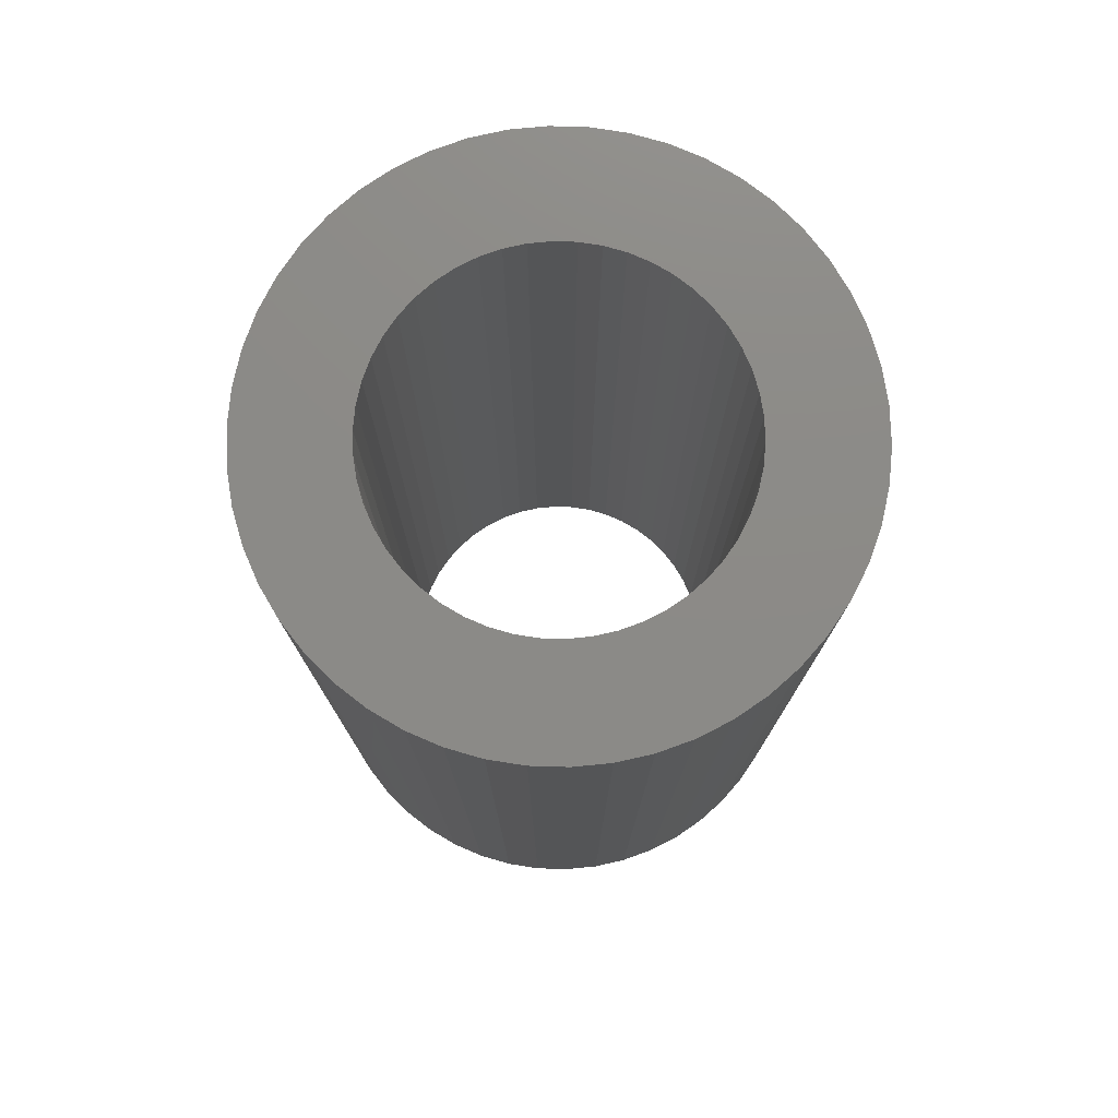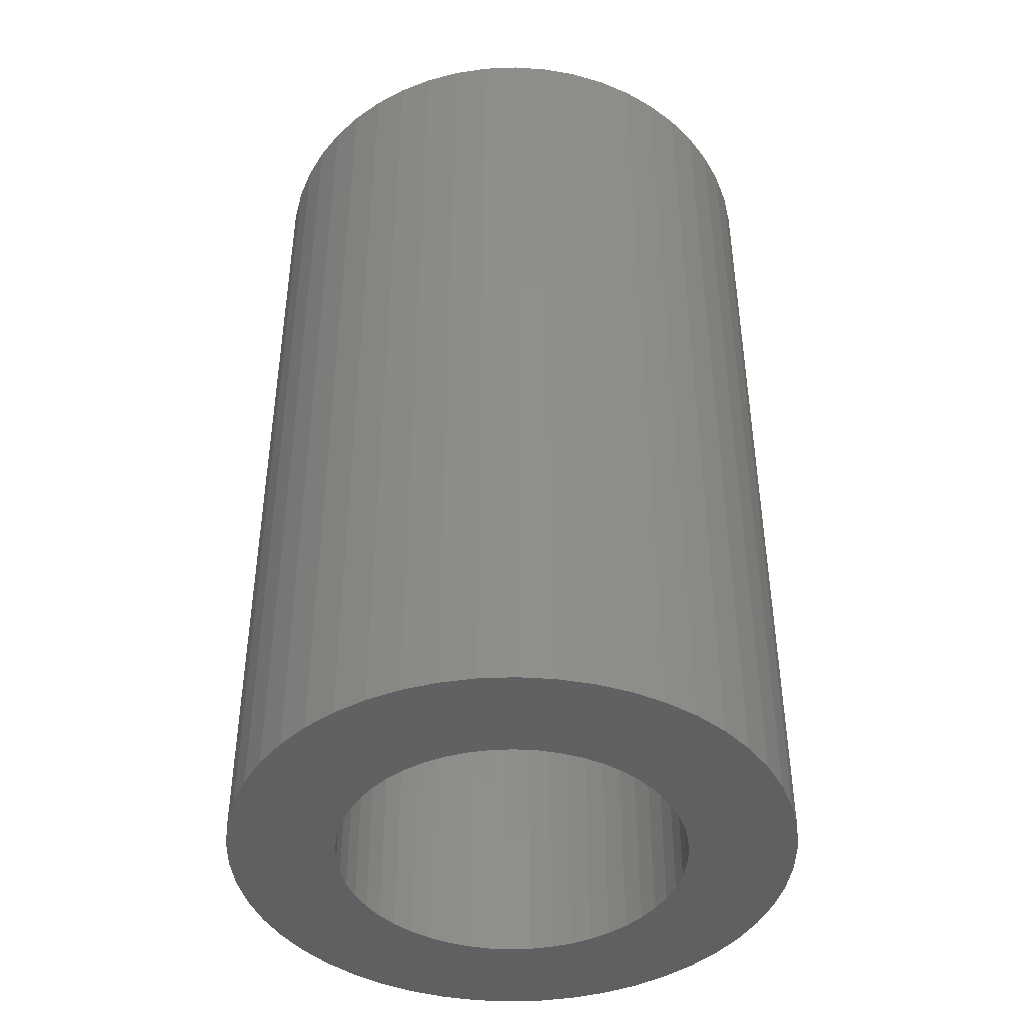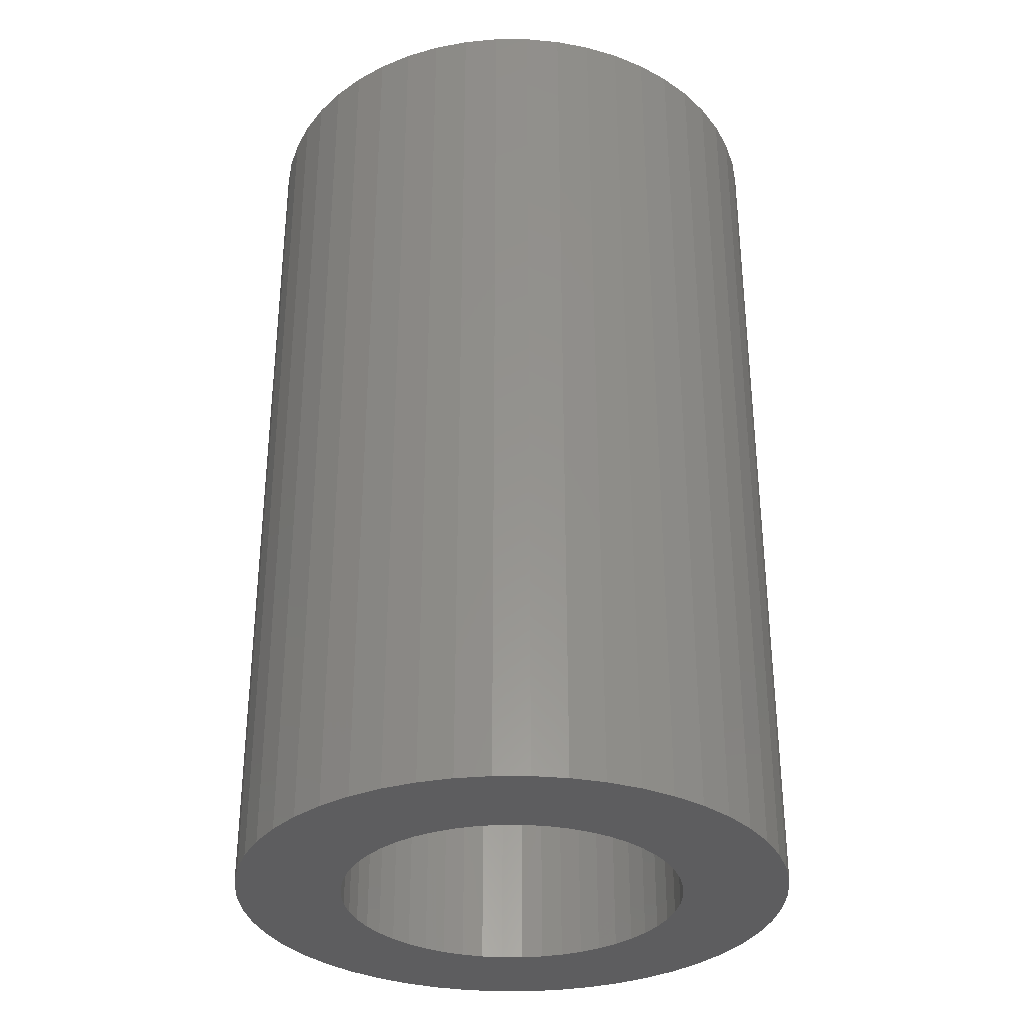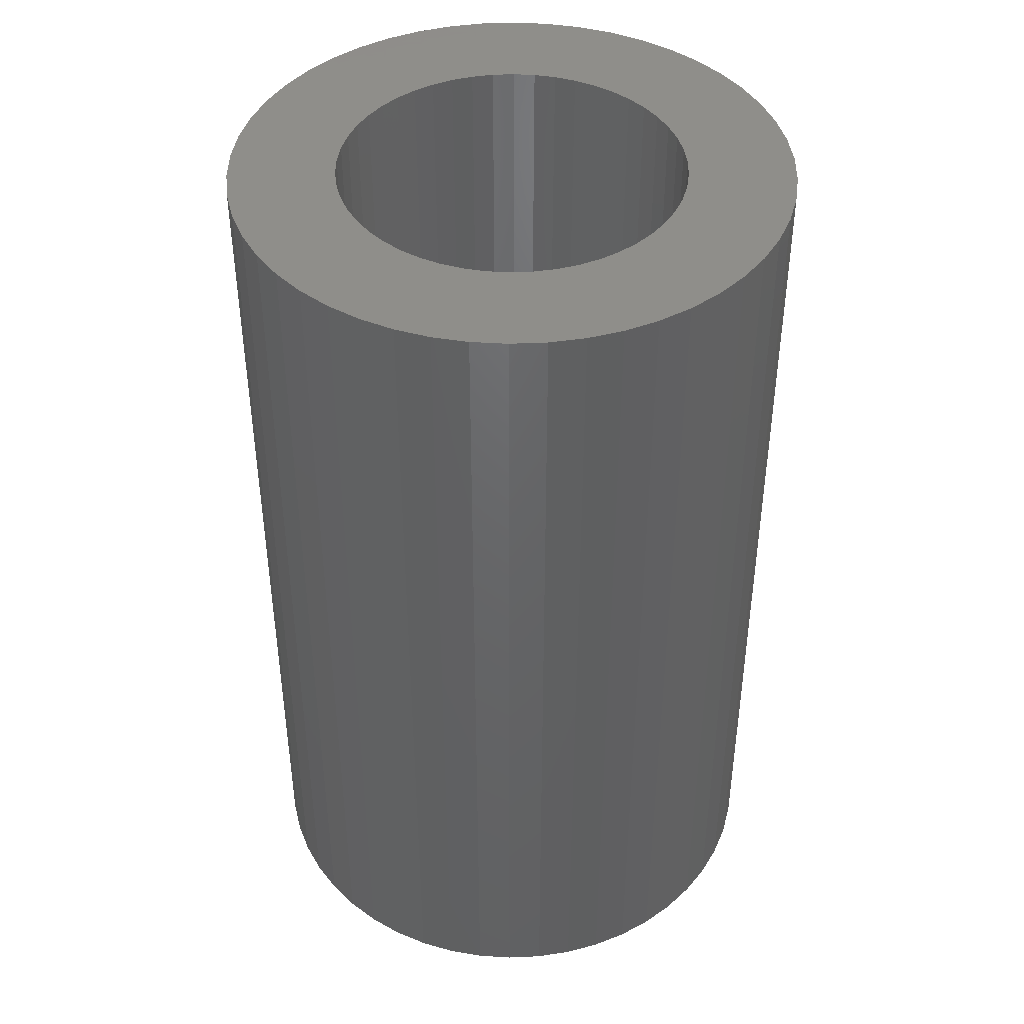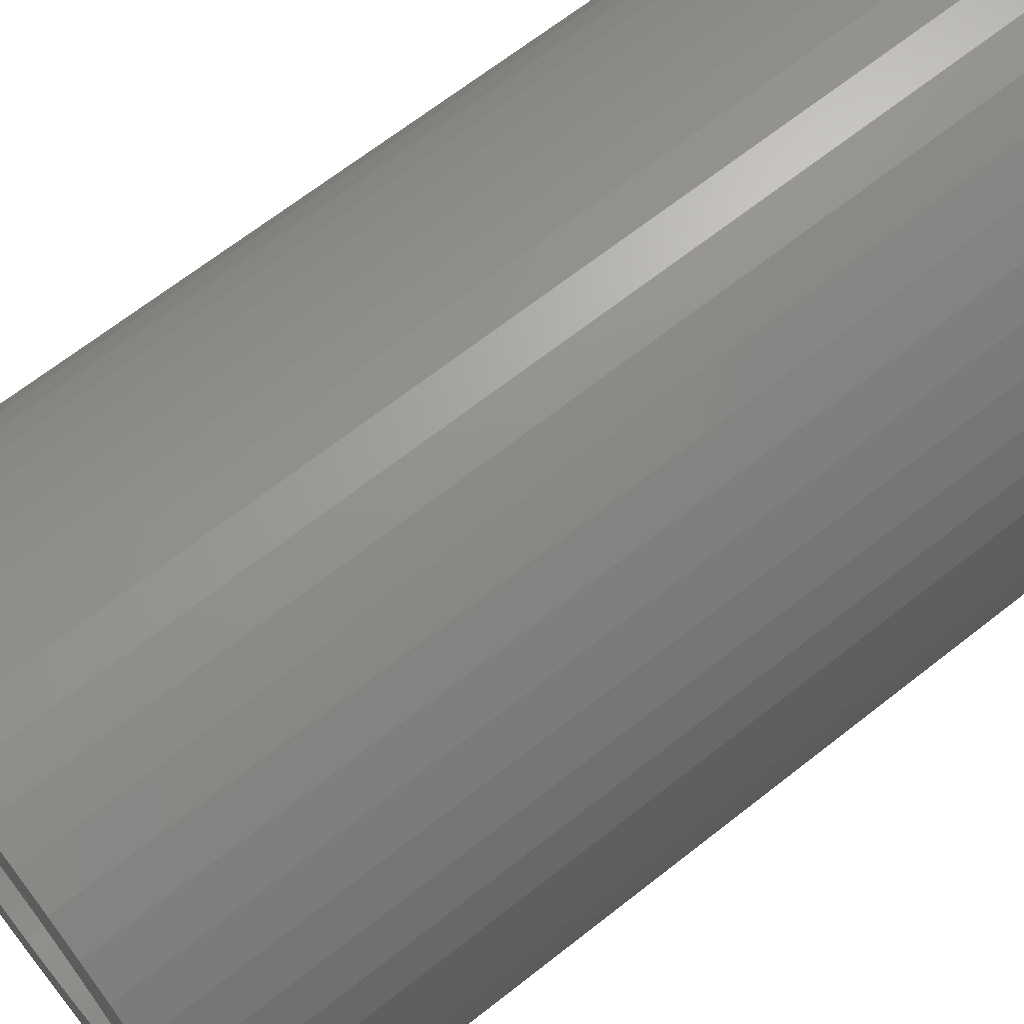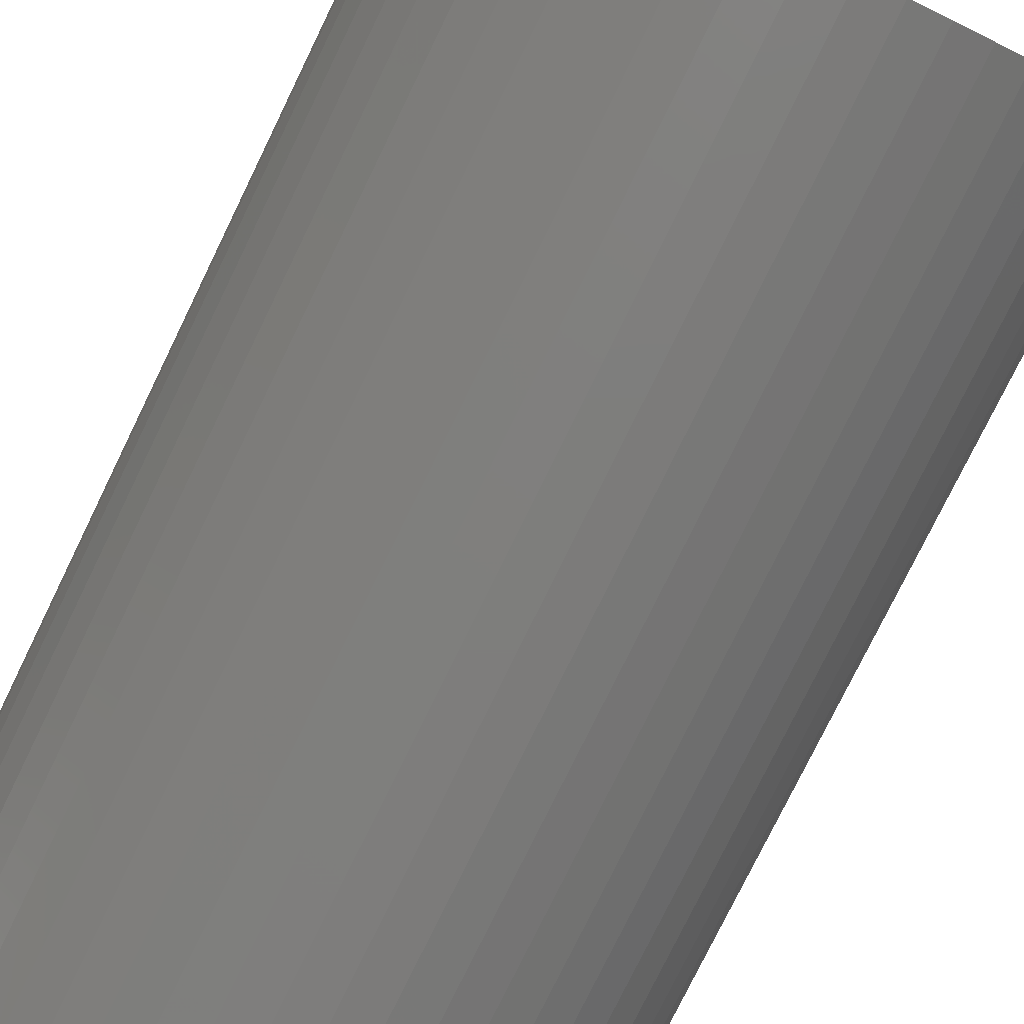
<metadata>
{"format":"stl","ext":"stl","renderer":"f3d","projection":"perspective","resolution":1024,"background":"white","views":[{"elev":77.1,"azim":66.5,"up":"+Z"},{"elev":-43.2,"azim":60.4,"up":"+Z"},{"elev":-32.8,"azim":-7.1,"up":"+Z"},{"elev":42.9,"azim":-175.8,"up":"+Z"},{"elev":67.1,"azim":51.7,"up":"+Y"},{"elev":-77.6,"azim":154.0,"up":"+Y"}]}
</metadata>
<code>
# stl→obj: 200 verts, 400 faces
v 12.71 6.985 24
v 11.73 8.523 -24
v 11.73 8.523 24
v 12.71 6.985 -24
v 6.174 13.12 -24
v 4.481 13.79 24
v 6.174 13.12 24
v 4.481 13.79 -24
v -4.481 13.79 -24
v -6.174 13.12 24
v -4.481 13.79 24
v -6.174 13.12 -24
v -13.48 5.338 -24
v -12.71 6.985 24
v -12.71 6.985 -24
v -13.48 5.338 24
v 14.04 -3.606 24
v 14.39 -1.817 -24
v 14.39 -1.817 24
v 14.04 -3.606 -24
v 14.39 1.817 24
v 14.04 3.606 -24
v 14.04 3.606 24
v 14.39 1.817 -24
v 10.57 9.926 -24
v 9.243 11.17 24
v 10.57 9.926 24
v 9.243 11.17 -24
v 2.717 14.24 -24
v 0.9105 14.47 24
v 2.717 14.24 24
v 0.9105 14.47 -24
v 7.769 12.24 -24
v 7.769 12.24 24
v -14.39 1.817 -24
v -14.04 3.606 24
v -14.04 3.606 -24
v -14.39 1.817 24
v -11.73 8.523 -24
v -10.57 9.926 24
v -10.57 9.926 -24
v -11.73 8.523 24
v -0.9105 14.47 -24
v -2.717 14.24 24
v -0.9105 14.47 24
v -2.717 14.24 -24
v -9.243 11.17 -24
v -9.243 11.17 24
v 14.5 0 24
v 14.5 0 -24
v -10.57 -9.926 -24
v -9.243 -11.17 24
v -10.57 -9.926 24
v -9.243 -11.17 -24
v -12.71 -6.985 -24
v -13.48 -5.338 24
v -13.48 -5.338 -24
v -12.71 -6.985 24
v 6.174 -13.12 -24
v 7.769 -12.24 24
v 6.174 -13.12 24
v 7.769 -12.24 -24
v -14.5 0 -24
v -14.5 0 24
v 9 0 24
v 8.929 1.128 24
v 8.717 2.238 24
v 13.48 5.338 24
v 8.929 -1.128 24
v 8.368 3.313 24
v 7.887 4.336 24
v 8.717 -2.238 24
v 7.281 5.29 24
v 13.48 -5.338 24
v 6.561 6.161 24
v 8.368 -3.313 24
v 12.71 -6.985 24
v 5.737 6.935 24
v 4.822 7.599 24
v 3.832 8.143 24
v 2.781 8.56 24
v 1.686 8.841 24
v 0.5651 8.982 24
v -0.5651 8.982 24
v -1.686 8.841 24
v -2.781 8.56 24
v -3.832 8.143 24
v -4.822 7.599 24
v -7.769 12.24 24
v -5.737 6.935 24
v -6.561 6.161 24
v -7.281 5.29 24
v -7.887 4.336 24
v -8.368 3.313 24
v 7.887 -4.336 24
v 11.73 -8.523 24
v 7.281 -5.29 24
v 10.57 -9.926 24
v 6.561 -6.161 24
v 9.243 -11.17 24
v 5.737 -6.935 24
v 4.822 -7.599 24
v 3.832 -8.143 24
v 4.481 -13.79 24
v 2.781 -8.56 24
v 2.717 -14.24 24
v 1.686 -8.841 24
v 0.9105 -14.47 24
v 0.5651 -8.982 24
v -0.5651 -8.982 24
v -0.9105 -14.47 24
v -1.686 -8.841 24
v -2.717 -14.24 24
v -2.781 -8.56 24
v -4.481 -13.79 24
v -3.832 -8.143 24
v -6.174 -13.12 24
v -4.822 -7.599 24
v -7.769 -12.24 24
v -5.737 -6.935 24
v -6.561 -6.161 24
v -7.281 -5.29 24
v -11.73 -8.523 24
v -7.887 -4.336 24
v -8.368 -3.313 24
v -8.717 -2.238 24
v -14.04 -3.606 24
v -8.929 -1.128 24
v -14.39 -1.817 24
v -9 0 24
v -8.717 2.238 24
v -8.929 1.128 24
v -7.769 12.24 -24
v -0.9105 -14.47 -24
v 0.9105 -14.47 -24
v -14.04 -3.606 -24
v -11.73 -8.523 -24
v 2.717 -14.24 -24
v 13.48 5.338 -24
v 13.48 -5.338 -24
v 12.71 -6.985 -24
v -4.481 -13.79 -24
v -2.717 -14.24 -24
v 9 0 -24
v 8.929 -1.128 -24
v 8.717 -2.238 -24
v 8.929 1.128 -24
v 8.368 -3.313 -24
v 7.887 -4.336 -24
v 11.73 -8.523 -24
v 8.717 2.238 -24
v 7.281 -5.29 -24
v 10.57 -9.926 -24
v 6.561 -6.161 -24
v 9.243 -11.17 -24
v 8.368 3.313 -24
v 5.737 -6.935 -24
v 4.822 -7.599 -24
v 3.832 -8.143 -24
v 4.481 -13.79 -24
v 2.781 -8.56 -24
v 1.686 -8.841 -24
v 0.5651 -8.982 -24
v -0.5651 -8.982 -24
v -1.686 -8.841 -24
v -2.781 -8.56 -24
v -3.832 -8.143 -24
v -6.174 -13.12 -24
v -4.822 -7.599 -24
v -7.769 -12.24 -24
v -5.737 -6.935 -24
v -6.561 -6.161 -24
v -7.281 -5.29 -24
v -7.887 -4.336 -24
v -8.368 -3.313 -24
v 7.887 4.336 -24
v 7.281 5.29 -24
v 6.561 6.161 -24
v 5.737 6.935 -24
v 4.822 7.599 -24
v 3.832 8.143 -24
v 2.781 8.56 -24
v 1.686 8.841 -24
v 0.5651 8.982 -24
v -0.5651 8.982 -24
v -1.686 8.841 -24
v -2.781 8.56 -24
v -3.832 8.143 -24
v -4.822 7.599 -24
v -5.737 6.935 -24
v -6.561 6.161 -24
v -7.281 5.29 -24
v -7.887 4.336 -24
v -8.368 3.313 -24
v -8.717 2.238 -24
v -8.929 1.128 -24
v -9 0 -24
v -8.717 -2.238 -24
v -8.929 -1.128 -24
v -14.39 -1.817 -24
f 1 2 3
f 2 1 4
f 5 6 7
f 6 5 8
f 9 10 11
f 10 9 12
f 13 14 15
f 14 13 16
f 17 18 19
f 18 17 20
f 21 22 23
f 22 21 24
f 25 26 27
f 26 25 28
f 29 30 31
f 30 29 32
f 33 7 34
f 7 33 5
f 35 36 37
f 36 35 38
f 39 40 41
f 40 39 42
f 43 44 45
f 44 43 46
f 47 40 48
f 40 47 41
f 49 24 21
f 24 49 50
f 51 52 53
f 52 51 54
f 55 56 57
f 56 55 58
f 59 60 61
f 60 59 62
f 3 25 27
f 25 3 2
f 32 45 30
f 45 32 43
f 8 31 6
f 31 8 29
f 28 34 26
f 34 28 33
f 63 38 35
f 38 63 64
f 65 49 21
f 66 21 23
f 49 65 19
f 67 23 68
f 69 19 65
f 70 68 1
f 19 69 17
f 71 1 3
f 72 17 69
f 73 3 27
f 17 72 74
f 75 27 26
f 76 74 72
f 74 76 77
f 21 66 65
f 23 67 66
f 68 70 67
f 1 71 70
f 78 26 34
f 3 73 71
f 27 75 73
f 79 34 7
f 26 78 75
f 34 79 78
f 80 7 6
f 7 80 79
f 6 81 80
f 31 81 6
f 31 82 81
f 30 82 31
f 30 83 82
f 30 84 83
f 45 84 30
f 45 85 84
f 44 85 45
f 44 86 85
f 11 86 44
f 86 11 87
f 10 87 11
f 87 10 88
f 89 88 10
f 88 89 90
f 48 90 89
f 90 48 91
f 40 91 48
f 91 40 92
f 42 92 40
f 92 42 93
f 93 14 94
f 14 93 42
f 95 77 76
f 77 95 96
f 97 96 95
f 96 97 98
f 99 98 97
f 98 99 100
f 101 100 99
f 100 101 60
f 102 60 101
f 60 102 61
f 103 61 102
f 61 103 104
f 105 104 103
f 105 106 104
f 107 106 105
f 107 108 106
f 109 108 107
f 110 108 109
f 110 111 108
f 112 111 110
f 112 113 111
f 114 113 112
f 115 114 116
f 114 115 113
f 117 116 118
f 119 118 120
f 116 117 115
f 52 120 121
f 53 121 122
f 118 119 117
f 123 122 124
f 58 124 125
f 56 125 126
f 127 126 128
f 120 52 119
f 129 128 130
f 16 94 14
f 94 16 131
f 121 53 52
f 36 131 16
f 122 123 53
f 131 36 132
f 124 58 123
f 38 132 36
f 125 56 58
f 132 38 130
f 126 127 56
f 64 130 38
f 128 129 127
f 130 64 129
f 37 16 13
f 16 37 36
f 15 42 39
f 42 15 14
f 46 11 44
f 11 46 9
f 133 48 89
f 48 133 47
f 12 89 10
f 89 12 133
f 19 50 49
f 50 19 18
f 134 108 111
f 108 134 135
f 57 127 136
f 127 57 56
f 137 58 55
f 58 137 123
f 135 106 108
f 106 135 138
f 68 4 1
f 4 68 139
f 23 139 68
f 139 23 22
f 77 140 74
f 140 77 141
f 74 20 17
f 20 74 140
f 142 113 115
f 113 142 143
f 144 50 18
f 145 18 20
f 50 144 24
f 146 20 140
f 147 24 144
f 148 140 141
f 24 147 22
f 149 141 150
f 151 22 147
f 152 150 153
f 22 151 139
f 154 153 155
f 156 139 151
f 139 156 4
f 18 145 144
f 20 146 145
f 140 148 146
f 141 149 148
f 157 155 62
f 150 152 149
f 153 154 152
f 158 62 59
f 155 157 154
f 62 158 157
f 159 59 160
f 59 159 158
f 160 161 159
f 138 161 160
f 138 162 161
f 135 162 138
f 135 163 162
f 135 164 163
f 134 164 135
f 134 165 164
f 143 165 134
f 143 166 165
f 142 166 143
f 166 142 167
f 168 167 142
f 167 168 169
f 170 169 168
f 169 170 171
f 54 171 170
f 171 54 172
f 51 172 54
f 172 51 173
f 137 173 51
f 173 137 174
f 174 55 175
f 55 174 137
f 176 4 156
f 4 176 2
f 177 2 176
f 2 177 25
f 178 25 177
f 25 178 28
f 179 28 178
f 28 179 33
f 180 33 179
f 33 180 5
f 181 5 180
f 5 181 8
f 182 8 181
f 182 29 8
f 183 29 182
f 183 32 29
f 184 32 183
f 185 32 184
f 185 43 32
f 186 43 185
f 186 46 43
f 187 46 186
f 9 187 188
f 187 9 46
f 12 188 189
f 133 189 190
f 188 12 9
f 47 190 191
f 41 191 192
f 189 133 12
f 39 192 193
f 15 193 194
f 13 194 195
f 37 195 196
f 190 47 133
f 35 196 197
f 57 175 55
f 175 57 198
f 191 41 47
f 136 198 57
f 192 39 41
f 198 136 199
f 193 15 39
f 200 199 136
f 194 13 15
f 199 200 197
f 195 37 13
f 63 197 200
f 196 35 37
f 197 63 35
f 51 123 137
f 123 51 53
f 160 61 104
f 61 160 59
f 138 104 106
f 104 138 160
f 155 98 100
f 98 155 153
f 96 141 77
f 141 96 150
f 98 150 96
f 150 98 153
f 143 111 113
f 111 143 134
f 170 117 119
f 117 170 168
f 136 129 200
f 129 136 127
f 200 64 63
f 64 200 129
f 62 100 60
f 100 62 155
f 54 119 52
f 119 54 170
f 168 115 117
f 115 168 142
f 144 66 147
f 66 144 65
f 130 196 132
f 196 130 197
f 185 83 84
f 83 185 184
f 163 110 109
f 110 163 164
f 179 75 78
f 75 179 178
f 191 90 91
f 90 191 190
f 188 86 87
f 86 188 187
f 156 71 176
f 71 156 70
f 147 67 151
f 67 147 66
f 176 73 177
f 73 176 71
f 182 80 81
f 80 182 181
f 183 81 82
f 81 183 182
f 181 79 80
f 79 181 180
f 94 193 93
f 193 94 194
f 93 192 92
f 192 93 193
f 131 194 94
f 194 131 195
f 190 88 90
f 88 190 189
f 187 85 86
f 85 187 186
f 162 109 107
f 109 162 163
f 151 70 156
f 70 151 67
f 177 75 178
f 75 177 73
f 184 82 83
f 82 184 183
f 180 78 79
f 78 180 179
f 92 191 91
f 191 92 192
f 132 195 131
f 195 132 196
f 186 84 85
f 84 186 185
f 154 97 152
f 97 154 99
f 146 69 145
f 69 146 72
f 122 174 124
f 174 122 173
f 124 175 125
f 175 124 174
f 159 105 103
f 105 159 161
f 189 87 88
f 87 189 188
f 154 101 99
f 101 154 157
f 148 72 146
f 72 148 76
f 149 76 148
f 76 149 95
f 152 95 149
f 95 152 97
f 145 65 144
f 65 145 69
f 166 116 114
f 116 166 167
f 165 114 112
f 114 165 166
f 121 173 122
f 173 121 172
f 125 198 126
f 198 125 175
f 161 107 105
f 107 161 162
f 158 103 102
f 103 158 159
f 157 102 101
f 102 157 158
f 164 112 110
f 112 164 165
f 171 121 120
f 121 171 172
f 126 199 128
f 199 126 198
f 128 197 130
f 197 128 199
f 169 120 118
f 120 169 171
f 167 118 116
f 118 167 169

</code>
